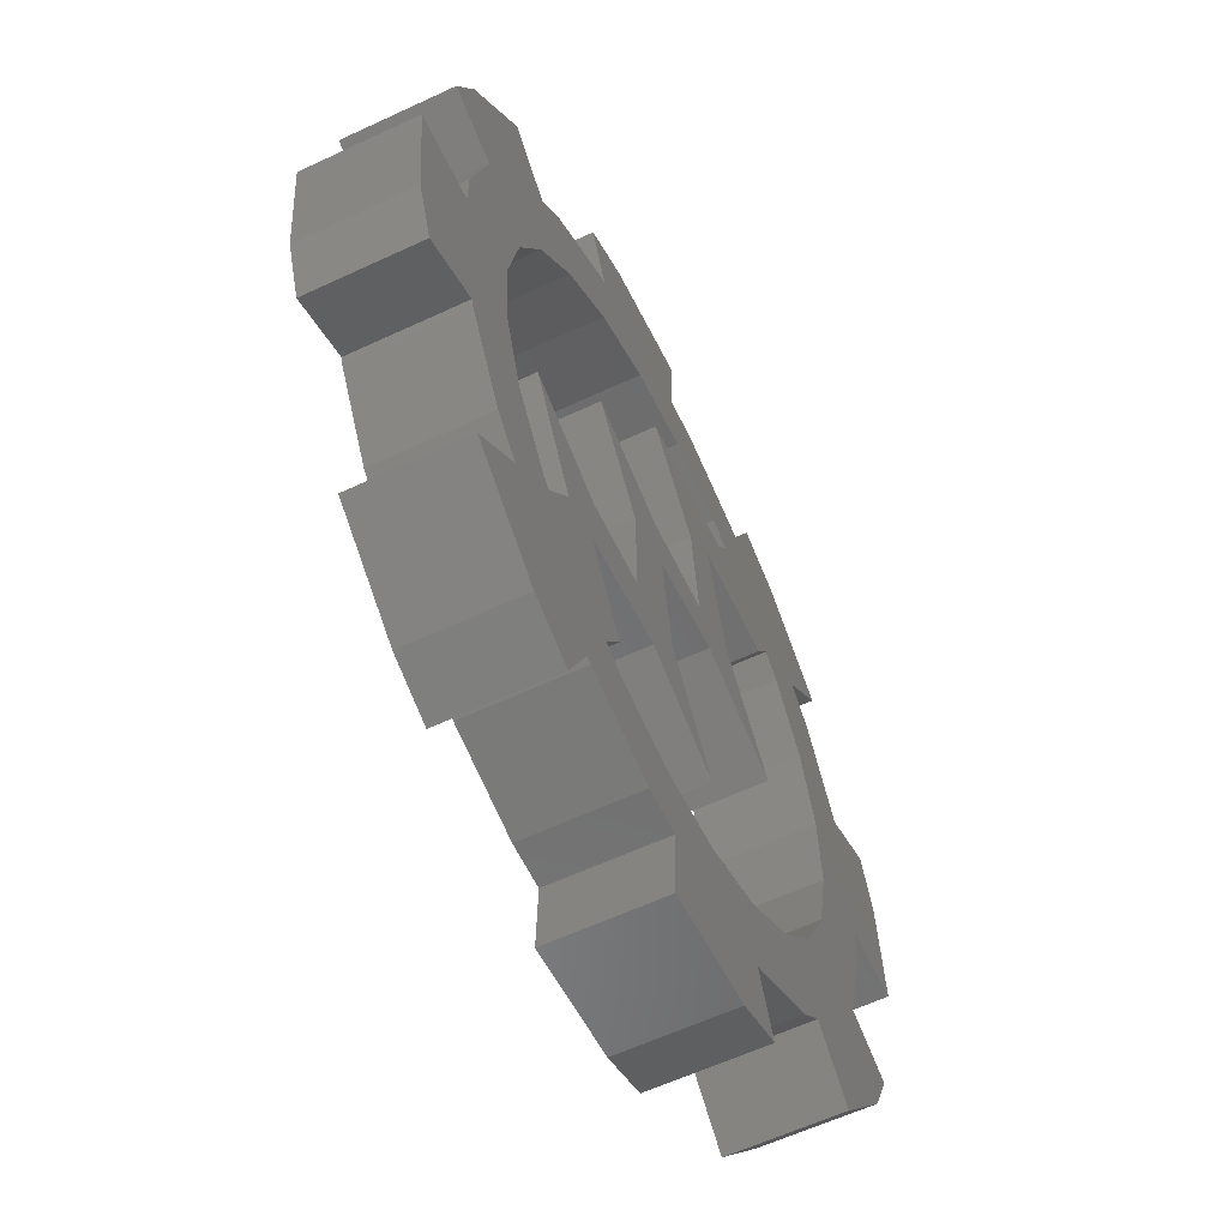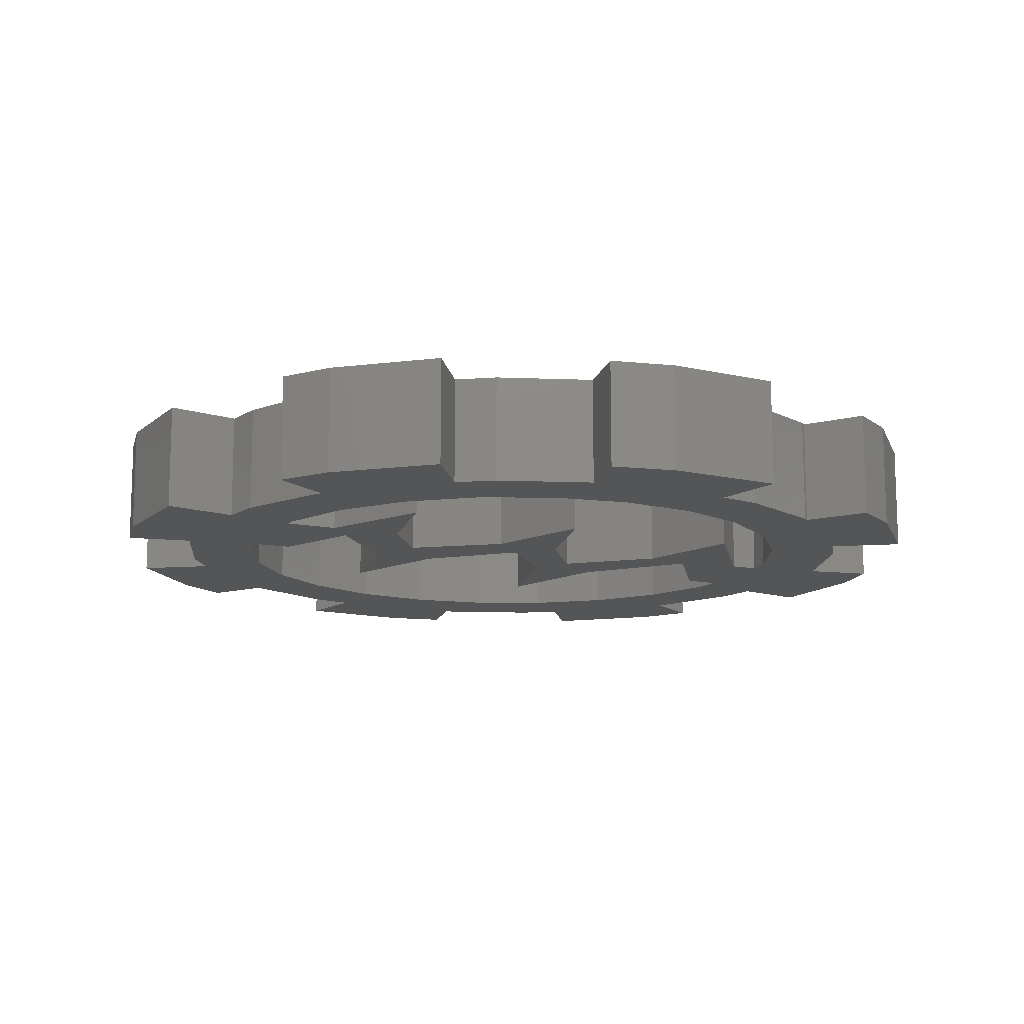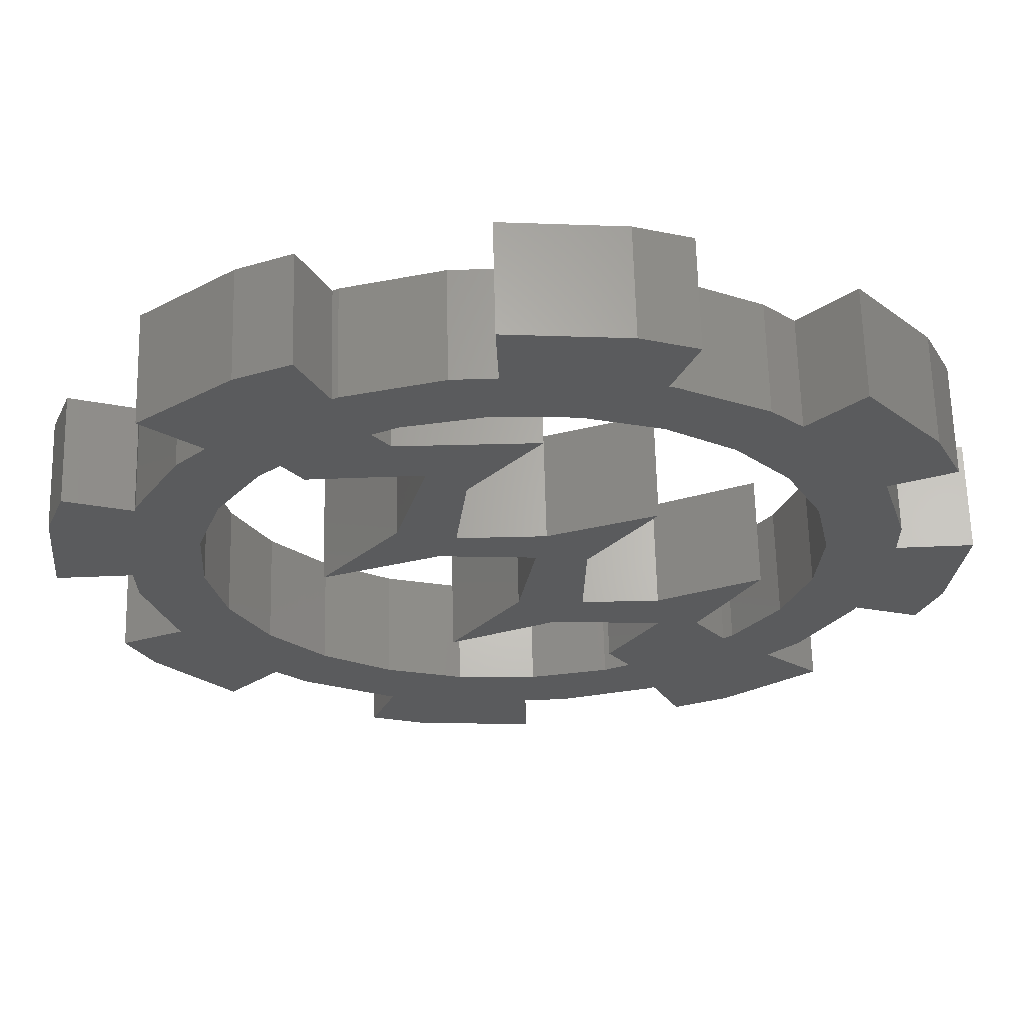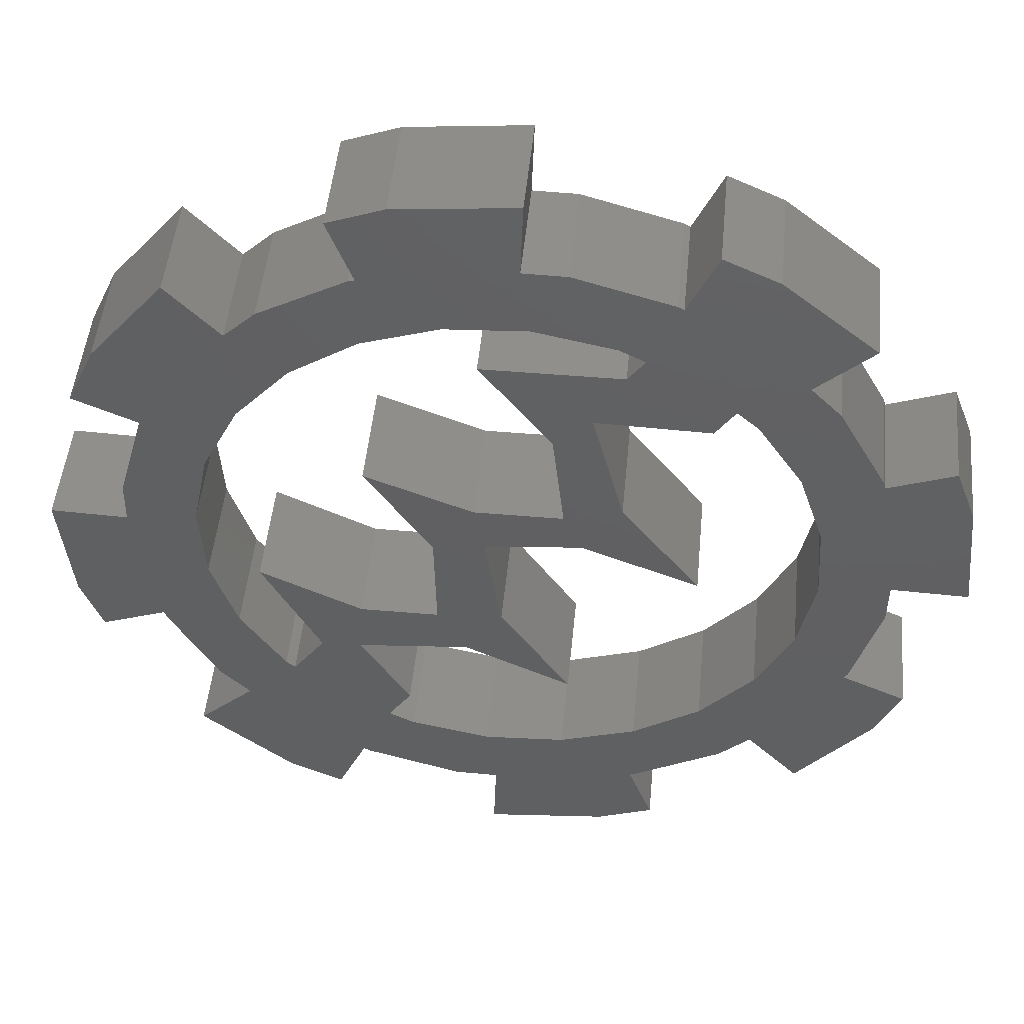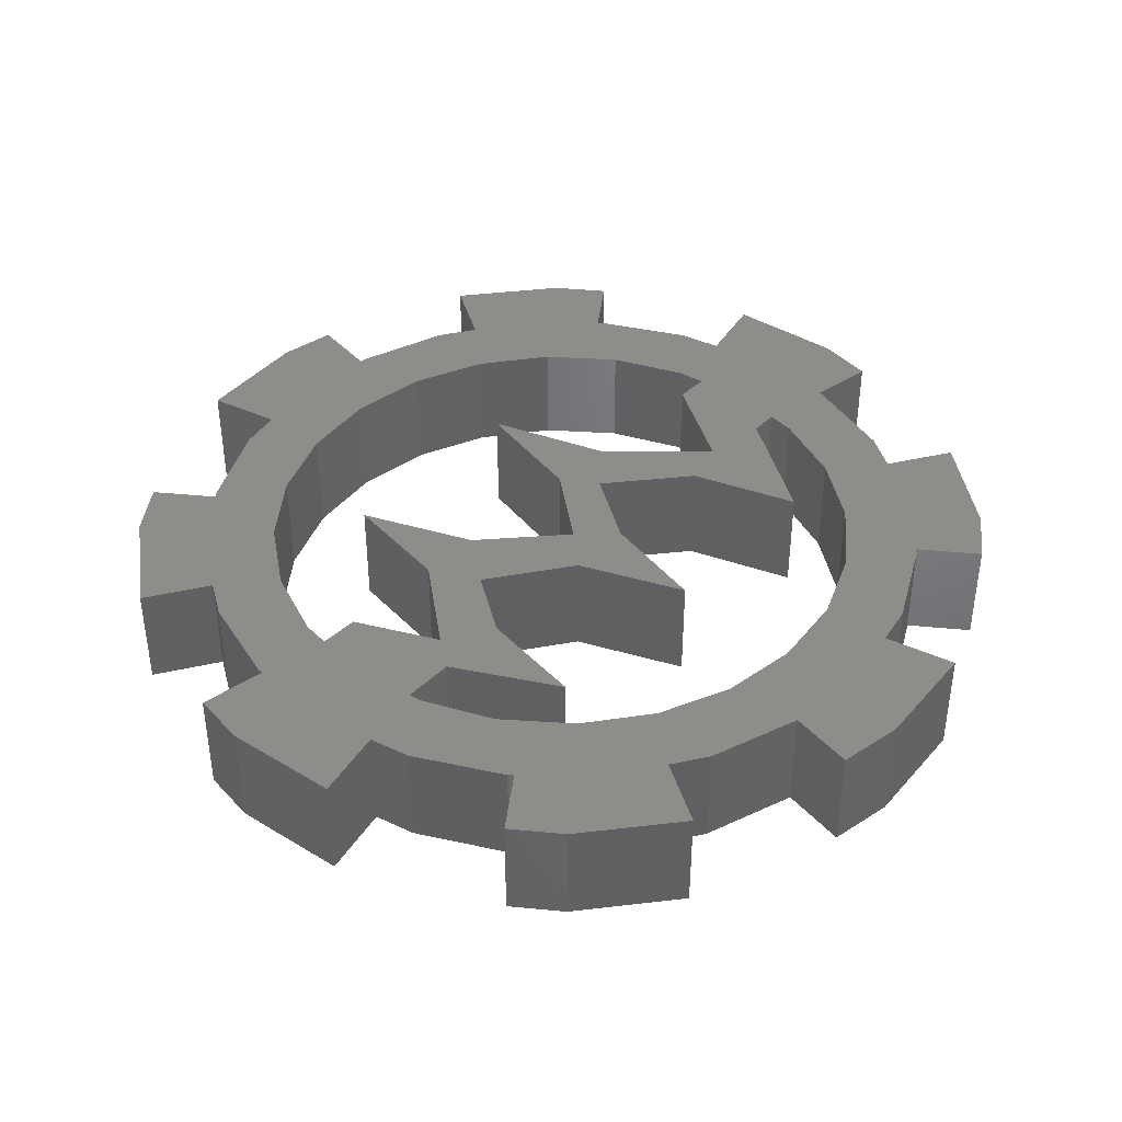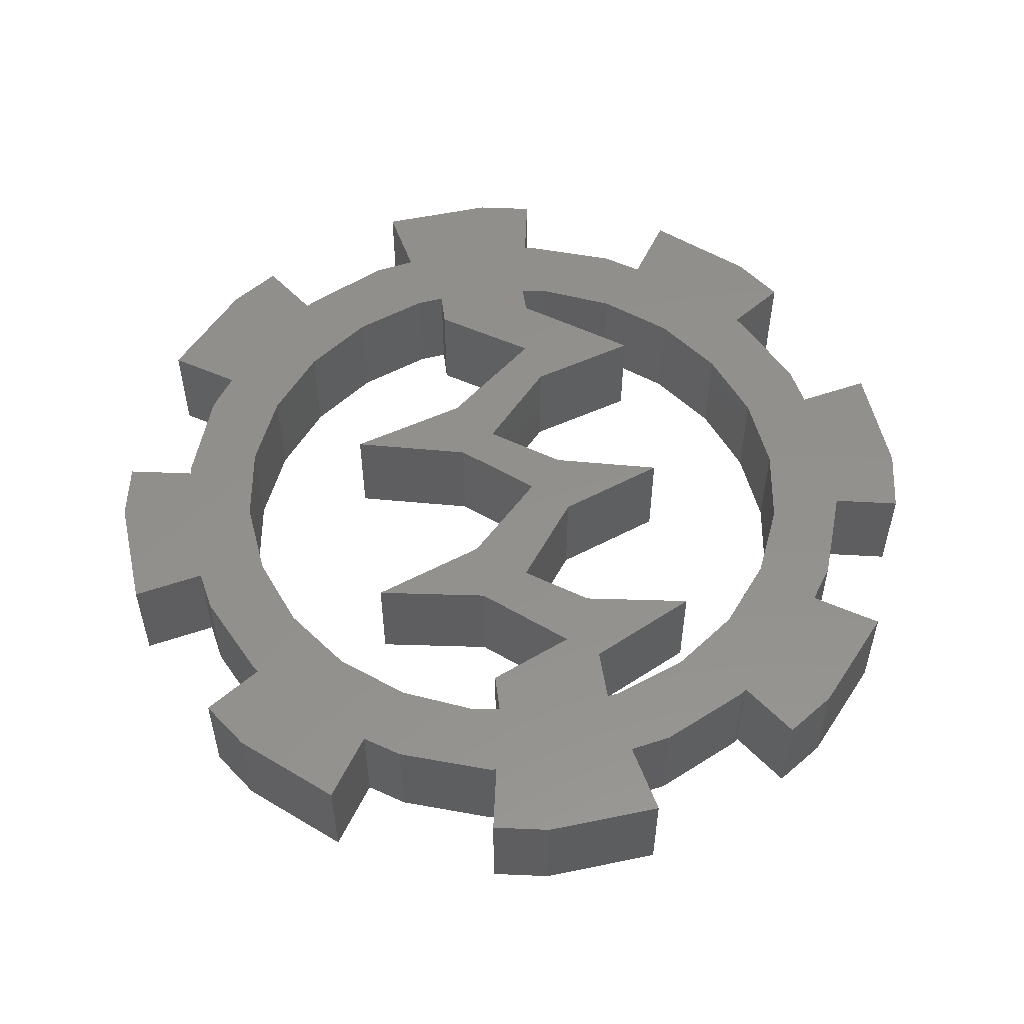
<metadata>
{"format":"stl","ext":"stl","renderer":"f3d","projection":"perspective","resolution":1024,"background":"white","views":[{"elev":-60.1,"azim":115.6,"up":"+Y"},{"elev":-12.9,"azim":100.8,"up":"+Z"},{"elev":64.4,"azim":-1.4,"up":"+Y"},{"elev":48.7,"azim":-174.5,"up":"+Y"},{"elev":40.5,"azim":76.1,"up":"+Z"},{"elev":54.0,"azim":26.9,"up":"+Z"}]}
</metadata>
<code>
# stl→obj: 236 verts, 476 faces
v 142.5 84.46 12
v 140.4 87.58 12
v 136.1 81.98 12
v 142.1 94.3 12
v 139.6 98.9 12
v 143.5 104.3 12
v 138.2 102.8 12
v 141 99.6 12
v 145.3 100.5 12
v 145.9 104.3 12
v 146 100.5 12
v 125.7 82.85 12
v 122.2 89.21 12
v 121.6 82.71 12
v 123.3 92.26 12
v 126.9 90.92 12
v 125.8 80.46 12
v 127.3 75.19 12
v 127 91.26 12
v 129.7 96.05 12
v 127.5 74.88 12
v 129.5 65.29 12
v 129.6 82.33 12
v 129.6 82.98 12
v 129.9 86.76 12
v 131.3 97.77 12
v 130.8 89.48 12
v 131.3 90.97 12
v 133.7 94.68 12
v 133.3 104.8 12
v 136.3 106.1 12
v 134.2 95.11 12
v 134.9 95.72 12
v 136 94.13 12
v 137.9 102.6 12
v 140.5 97.6 12
v 148 97.6 12
v 144.2 92.53 12
v 143.5 86.71 12
v 125.3 70.33 12
v 124 73.3 12
v 132.3 68.34 12
v 130.5 77.98 12
v 131.2 76.57 12
v 132.2 74.6 12
v 132.5 74.01 12
v 134 66.68 12
v 135 71.18 12
v 138.8 64.01 12
v 135.4 70.69 12
v 139.1 68.25 12
v 139.2 63.92 12
v 140.6 67.75 12
v 128.3 100.6 12
v 140.9 59.19 12
v 137.8 60.34 12
v 143.3 66.85 12
v 147.4 58.55 12
v 147.2 62.73 12
v 147.1 66.62 12
v 159.7 62.31 12
v 157.1 74.41 12
v 156.8 60.96 12
v 158.9 71.97 12
v 159.4 72.4 12
v 161.8 76.1 12
v 161.7 69.31 12
v 163.4 71.02 12
v 162.3 77.6 12
v 163.2 80.31 12
v 163.5 84.09 12
v 166.1 75.81 12
v 163.5 84.74 12
v 163.6 101.8 12
v 165.8 91.88 12
v 167.3 86.61 12
v 166.2 76.16 12
v 167.4 84.22 12
v 169.7 74.81 12
v 171.5 84.36 12
v 170.9 77.87 12
v 167.8 96.74 12
v 169.3 93.39 12
v 147.7 66.58 12
v 149.6 62.76 12
v 152.1 67.47 12
v 154.9 64.27 12
v 153.5 68.18 12
v 154.9 74.5 12
v 152.3 70.03 12
v 155.2 64.45 12
v 164.8 66.45 12
v 154 98.83 12
v 153.9 103.2 12
v 152.5 99.32 12
v 154.3 103.1 12
v 157.7 96.38 12
v 159.1 100.4 12
v 158.1 95.89 12
v 160.6 93.06 12
v 160.8 98.74 12
v 160.9 92.48 12
v 162 90.24 12
v 162.6 89.09 12
v 150.5 77.78 12
v 148.9 75.04 12
v 154.7 77.78 12
v 160.3 80.39 12
v 152.2 107.9 12
v 145.7 108.5 12
v 149.8 100.2 12
v 155.3 106.7 12
v 146.8 78.02 12
v 143 72.31 12
v 147.8 84 12
v 148.3 86.71 12
v 150.6 83.58 12
v 154.2 88.98 12
v 156.8 60.96 6
v 155.2 64.45 6
v 154.9 64.27 6
v 149.6 62.76 6
v 147.2 62.73 6
v 147.4 58.55 6
v 137.8 60.34 6
v 139.2 63.92 6
v 138.8 64.01 6
v 134 66.68 6
v 132.3 68.34 6
v 129.5 65.29 6
v 125.3 70.33 6
v 124 73.3 6
v 127.5 74.88 6
v 127.3 75.19 6
v 125.8 80.46 6
v 125.7 82.85 6
v 121.6 82.71 6
v 122.2 89.21 6
v 123.3 92.26 6
v 126.9 90.92 6
v 127 91.26 6
v 129.7 96.05 6
v 131.3 97.77 6
v 128.3 100.6 6
v 133.3 104.8 6
v 136.3 106.1 6
v 137.9 102.6 6
v 138.2 102.8 6
v 143.5 104.3 6
v 145.9 104.3 6
v 145.7 108.5 6
v 152.2 107.9 6
v 155.3 106.7 6
v 153.9 103.2 6
v 154.3 103.1 6
v 159.1 100.4 6
v 160.8 98.74 6
v 163.6 101.8 6
v 167.8 96.74 6
v 169.3 93.39 6
v 165.8 91.88 6
v 167.3 86.61 6
v 167.4 84.22 6
v 171.5 84.36 6
v 170.9 77.87 6
v 169.7 74.81 6
v 166.2 76.16 6
v 166.1 75.81 6
v 163.4 71.02 6
v 161.7 69.31 6
v 164.8 66.45 6
v 159.7 62.31 6
v 153.5 68.18 6
v 152.3 70.03 6
v 143 72.31 6
v 148.9 75.04 6
v 146.8 78.02 6
v 136.1 81.98 6
v 142.5 84.46 6
v 140.4 87.58 6
v 157.1 74.41 6
v 158.9 71.97 6
v 159.4 72.4 6
v 161.8 76.1 6
v 162.3 77.6 6
v 163.2 80.31 6
v 163.5 84.09 6
v 163.5 84.74 6
v 162.6 89.09 6
v 162 90.24 6
v 160.9 92.48 6
v 160.6 93.06 6
v 158.1 95.89 6
v 157.7 96.38 6
v 154 98.83 6
v 152.5 99.32 6
v 149.8 100.2 6
v 146 100.5 6
v 145.3 100.5 6
v 141 99.6 6
v 139.6 98.9 6
v 140.5 97.6 6
v 148 97.6 6
v 144.2 92.53 6
v 154.2 88.98 6
v 148.3 86.71 6
v 160.3 80.39 6
v 154.7 77.78 6
v 150.6 83.58 6
v 134.2 95.11 6
v 134.9 95.72 6
v 130.8 89.48 6
v 129.9 86.76 6
v 129.6 82.98 6
v 129.6 82.33 6
v 130.5 77.98 6
v 140.6 67.75 6
v 139.1 68.25 6
v 133.7 94.68 6
v 131.3 90.97 6
v 132.5 74.01 6
v 135 71.18 6
v 152.1 67.47 6
v 147.7 66.58 6
v 147.1 66.62 6
v 143.3 66.85 6
v 135.4 70.69 6
v 131.2 76.57 6
v 132.2 74.6 6
v 136 94.13 6
v 142.1 94.3 6
v 143.5 86.71 6
v 147.8 84 6
v 150.5 77.78 6
v 154.9 74.5 6
v 140.9 59.19 6
f 1 2 3
f 2 1 4
f 5 6 7
f 6 5 8
f 6 8 9
f 6 9 10
f 10 9 11
f 12 13 14
f 13 12 15
f 15 12 16
f 16 12 17
f 16 17 18
f 16 18 19
f 19 18 20
f 20 18 21
f 20 21 22
f 20 22 23
f 20 23 24
f 20 24 25
f 20 25 26
f 26 25 27
f 26 27 28
f 26 28 29
f 26 29 30
f 30 29 31
f 31 29 32
f 31 32 33
f 31 33 34
f 31 34 5
f 5 34 4
f 31 5 35
f 35 5 7
f 5 4 36
f 36 4 37
f 37 4 38
f 38 4 1
f 38 1 39
f 40 21 41
f 21 40 22
f 42 23 22
f 23 42 43
f 43 42 44
f 44 42 45
f 45 42 46
f 46 42 47
f 46 47 48
f 48 47 49
f 48 49 50
f 50 49 51
f 51 49 52
f 51 52 53
f 30 54 26
f 55 52 56
f 52 55 53
f 53 55 57
f 57 55 58
f 57 58 59
f 57 59 60
f 61 62 63
f 62 61 64
f 64 61 65
f 65 61 66
f 66 61 67
f 66 67 68
f 66 68 69
f 69 68 70
f 70 68 71
f 71 68 72
f 71 72 73
f 73 72 74
f 74 72 75
f 75 72 76
f 76 72 77
f 76 77 78
f 78 77 79
f 78 79 80
f 80 79 81
f 75 82 74
f 82 75 83
f 59 84 60
f 84 59 85
f 84 85 86
f 86 85 87
f 86 87 88
f 88 89 90
f 89 88 87
f 89 87 91
f 92 67 61
f 93 94 95
f 94 93 96
f 96 93 97
f 96 97 98
f 98 97 99
f 98 99 100
f 98 100 101
f 101 100 102
f 101 102 74
f 74 102 103
f 74 103 104
f 74 104 73
f 89 105 106
f 105 89 107
f 107 89 108
f 108 89 62
f 62 89 91
f 62 91 63
f 10 109 110
f 109 10 11
f 109 11 111
f 109 111 95
f 109 95 112
f 112 95 94
f 106 113 114
f 113 106 115
f 115 106 116
f 116 106 117
f 116 117 118
f 117 106 105
f 115 39 1
f 39 115 116
f 91 119 63
f 119 91 120
f 91 121 120
f 121 91 87
f 87 122 121
f 122 87 85
f 85 123 122
f 123 85 59
f 123 58 124
f 58 123 59
f 52 125 56
f 125 52 126
f 52 127 126
f 127 52 49
f 49 128 127
f 128 49 47
f 47 129 128
f 129 47 42
f 129 22 130
f 22 129 42
f 40 130 22
f 130 40 131
f 41 131 40
f 131 41 132
f 41 133 132
f 133 41 21
f 18 133 21
f 133 18 134
f 17 134 18
f 134 17 135
f 12 135 17
f 135 12 136
f 12 137 136
f 137 12 14
f 13 137 14
f 137 13 138
f 15 138 13
f 138 15 139
f 15 140 139
f 140 15 16
f 19 140 16
f 140 19 141
f 20 141 19
f 141 20 142
f 26 142 20
f 142 26 143
f 26 144 143
f 144 26 54
f 54 145 144
f 145 54 30
f 30 146 145
f 146 30 31
f 146 35 147
f 35 146 31
f 35 148 147
f 148 35 7
f 7 149 148
f 149 7 6
f 6 150 149
f 150 6 10
f 110 150 10
f 150 110 151
f 110 152 151
f 152 110 109
f 109 153 152
f 153 109 112
f 153 94 154
f 94 153 112
f 94 155 154
f 155 94 96
f 96 156 155
f 156 96 98
f 98 157 156
f 157 98 101
f 74 157 101
f 157 74 158
f 158 82 159
f 82 158 74
f 159 83 160
f 83 159 82
f 83 161 160
f 161 83 75
f 161 76 162
f 76 161 75
f 162 78 163
f 78 162 76
f 78 164 163
f 164 78 80
f 164 81 165
f 81 164 80
f 165 79 166
f 79 165 81
f 79 167 166
f 167 79 77
f 167 72 168
f 72 167 77
f 168 68 169
f 68 168 72
f 169 67 170
f 67 169 68
f 67 171 170
f 171 67 92
f 92 172 171
f 172 92 61
f 61 119 172
f 119 61 63
f 90 173 88
f 173 90 174
f 106 175 176
f 175 106 114
f 113 175 114
f 175 113 177
f 1 178 179
f 178 1 3
f 2 178 3
f 178 2 180
f 181 64 182
f 64 181 62
f 64 183 182
f 183 64 65
f 66 183 65
f 183 66 184
f 69 184 66
f 184 69 185
f 70 185 69
f 185 70 186
f 71 186 70
f 186 71 187
f 73 187 71
f 187 73 188
f 104 188 73
f 188 104 189
f 103 189 104
f 189 103 190
f 102 190 103
f 190 102 191
f 100 191 102
f 191 100 192
f 99 192 100
f 192 99 193
f 97 193 99
f 193 97 194
f 97 195 194
f 195 97 93
f 93 196 195
f 196 93 95
f 95 197 196
f 197 95 111
f 111 198 197
f 198 111 11
f 11 199 198
f 199 11 9
f 9 200 199
f 200 9 8
f 8 201 200
f 201 8 5
f 201 36 202
f 36 201 5
f 36 203 202
f 203 36 37
f 203 38 204
f 38 203 37
f 116 205 206
f 205 116 118
f 107 207 208
f 207 107 108
f 207 62 181
f 62 207 108
f 205 117 209
f 117 205 118
f 33 210 211
f 210 33 32
f 212 25 213
f 25 212 27
f 213 24 214
f 24 213 25
f 215 43 216
f 43 215 23
f 51 217 218
f 217 51 53
f 219 28 220
f 28 219 29
f 221 48 222
f 48 221 46
f 84 223 224
f 223 84 86
f 57 225 226
f 225 57 60
f 50 218 227
f 218 50 51
f 220 27 212
f 27 220 28
f 216 44 228
f 44 216 43
f 86 173 223
f 173 86 88
f 228 45 229
f 45 228 44
f 214 23 215
f 23 214 24
f 53 226 217
f 226 53 57
f 32 219 210
f 219 32 29
f 229 46 221
f 46 229 45
f 60 224 225
f 224 60 84
f 222 50 227
f 50 222 48
f 138 136 137
f 136 138 139
f 136 139 140
f 136 140 135
f 135 140 134
f 134 140 141
f 134 141 142
f 134 142 133
f 133 142 130
f 130 142 215
f 215 142 214
f 214 142 213
f 213 142 143
f 213 143 212
f 212 143 220
f 220 143 219
f 219 143 145
f 219 145 146
f 219 146 210
f 210 146 211
f 211 146 230
f 230 146 201
f 230 201 231
f 201 146 147
f 201 147 148
f 231 201 202
f 231 202 203
f 231 203 204
f 231 204 179
f 179 204 232
f 177 176 175
f 176 177 233
f 176 233 206
f 176 206 209
f 209 206 205
f 176 209 234
f 234 235 176
f 235 234 208
f 235 208 207
f 235 207 181
f 235 181 120
f 120 181 119
f 224 123 225
f 123 224 122
f 122 224 223
f 122 223 121
f 121 223 173
f 232 233 179
f 233 232 206
f 126 236 125
f 236 126 217
f 236 217 226
f 236 226 124
f 124 226 123
f 123 226 225
f 149 201 148
f 201 149 200
f 200 149 199
f 199 149 150
f 199 150 198
f 145 143 144
f 215 129 130
f 129 215 216
f 129 216 228
f 129 228 229
f 129 229 221
f 129 221 128
f 128 221 222
f 128 222 127
f 127 222 227
f 127 227 218
f 127 218 126
f 126 218 217
f 180 179 178
f 179 180 231
f 133 131 132
f 131 133 130
f 152 150 151
f 150 152 198
f 198 152 197
f 197 152 196
f 196 152 153
f 196 153 154
f 154 195 196
f 195 154 155
f 195 155 194
f 194 155 156
f 194 156 193
f 193 156 192
f 192 156 157
f 192 157 191
f 191 157 158
f 191 158 190
f 190 158 189
f 189 158 188
f 159 161 158
f 161 159 160
f 181 172 119
f 172 181 182
f 172 182 183
f 172 183 184
f 172 184 170
f 170 184 169
f 169 184 185
f 169 185 186
f 169 186 187
f 169 187 168
f 168 187 188
f 168 188 158
f 168 158 161
f 168 161 162
f 168 162 167
f 167 162 163
f 167 163 166
f 166 163 164
f 166 164 165
f 171 172 170
f 235 173 174
f 173 235 121
f 121 235 120
f 55 125 236
f 125 55 56
f 58 236 124
f 236 58 55
f 105 208 234
f 208 105 107
f 209 105 234
f 105 209 117
f 39 206 232
f 206 39 116
f 204 39 232
f 39 204 38
f 33 230 34
f 230 33 211
f 89 174 90
f 174 89 235
f 115 177 113
f 177 115 233
f 89 176 235
f 176 89 106
f 4 230 231
f 230 4 34
f 115 179 233
f 179 115 1
f 4 180 2
f 180 4 231

</code>
